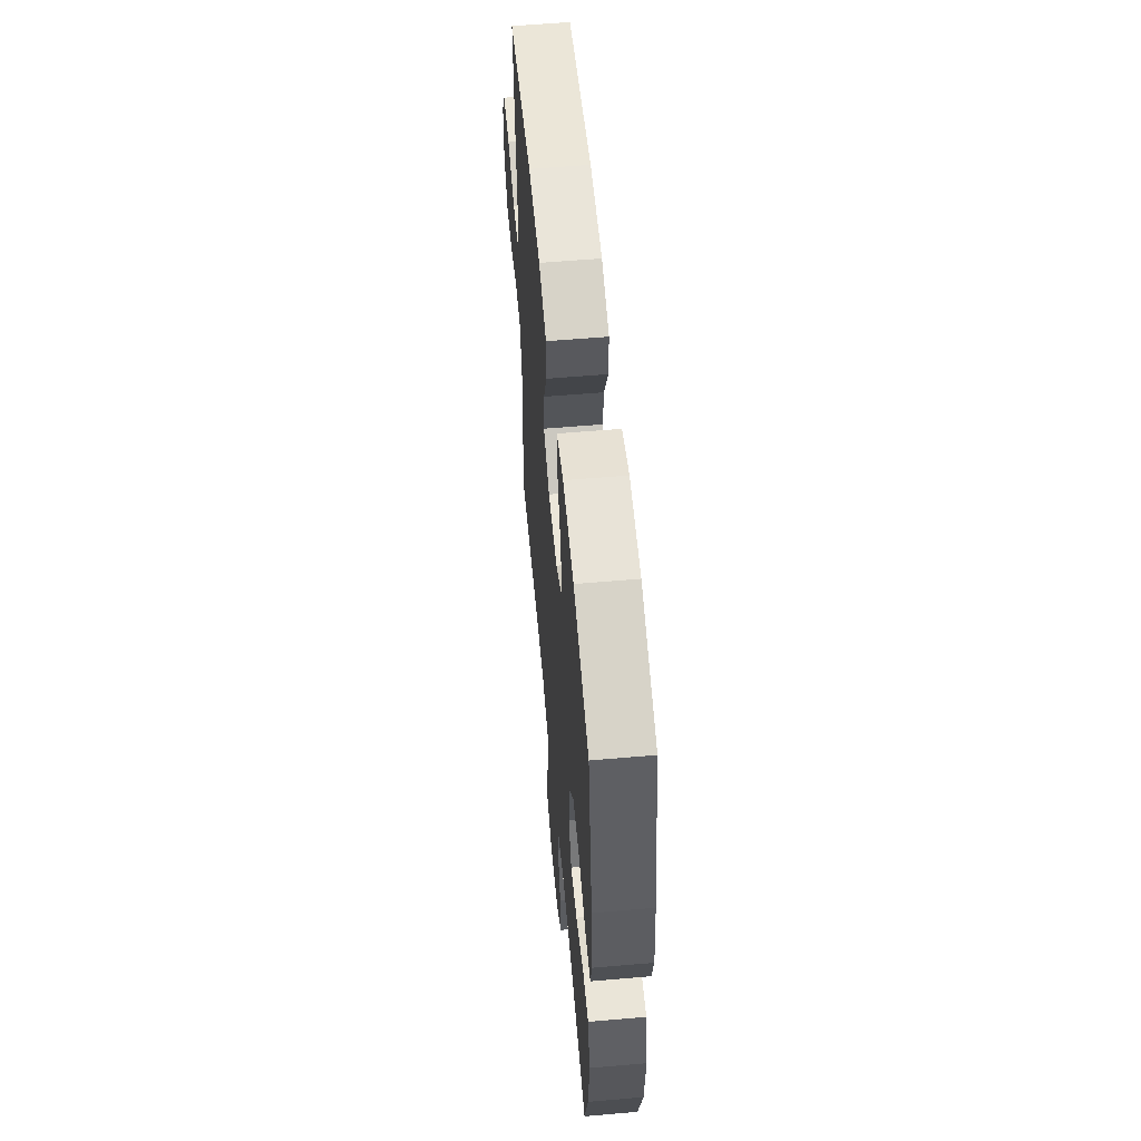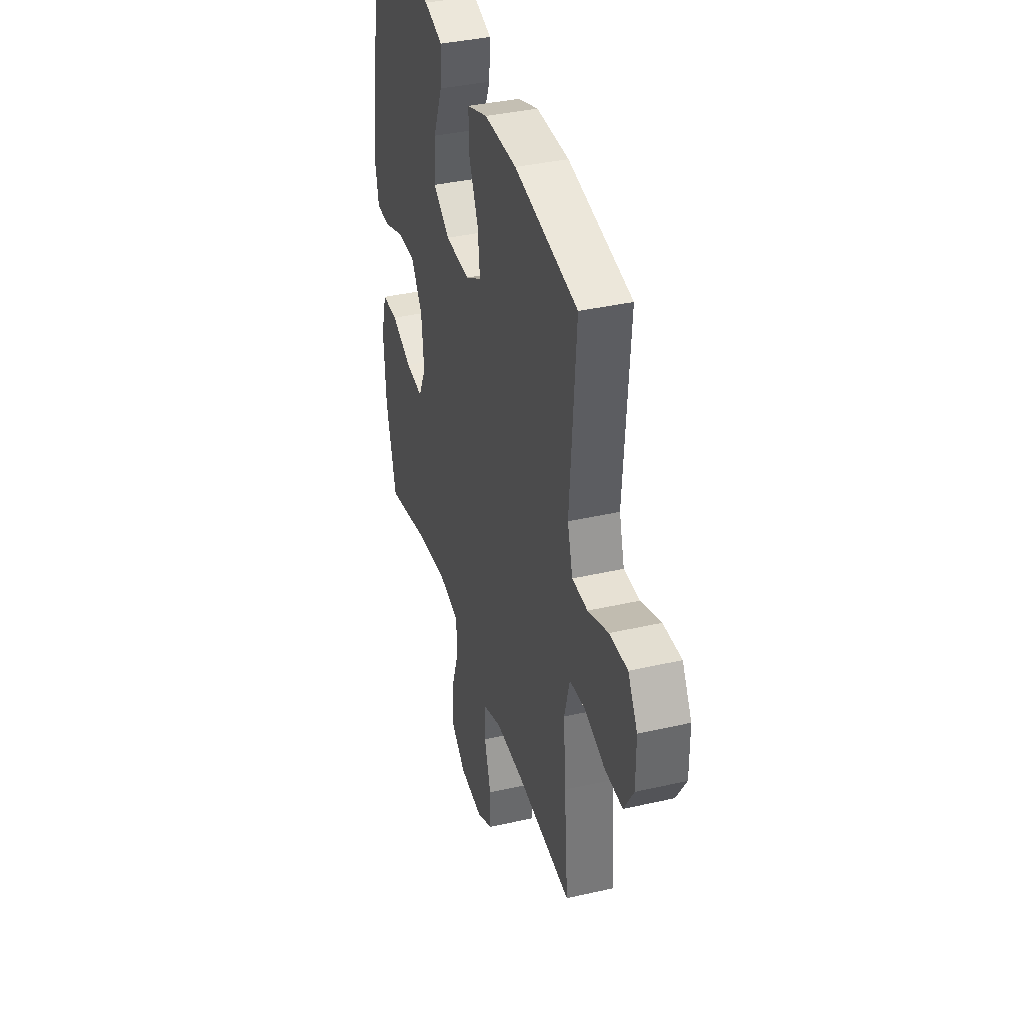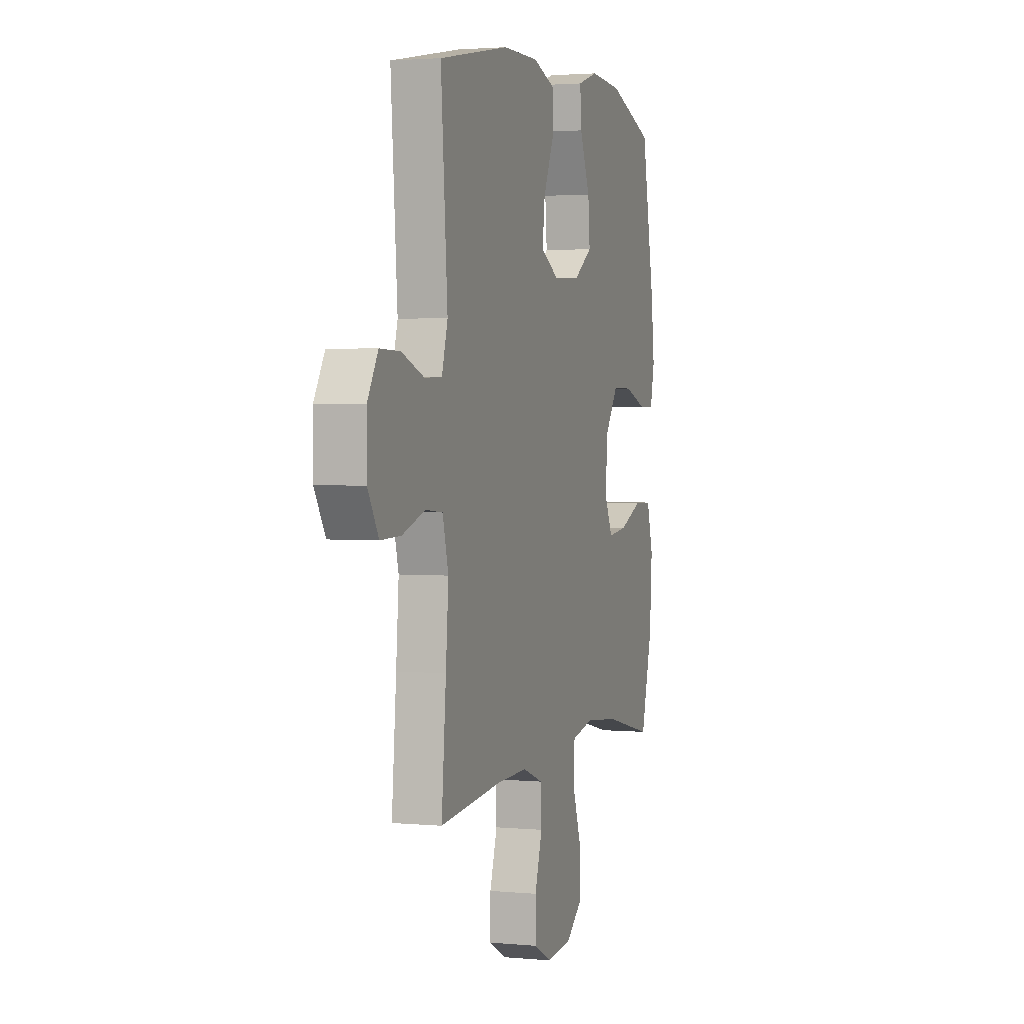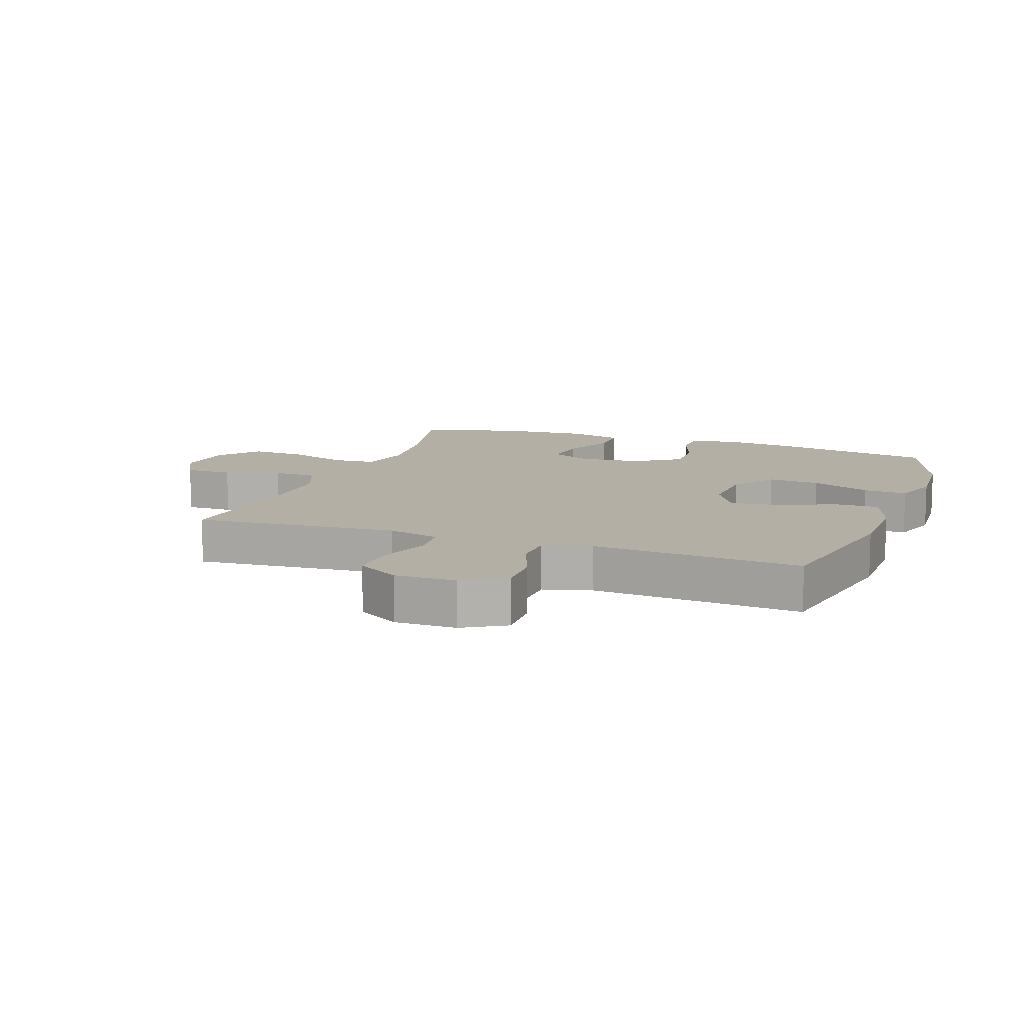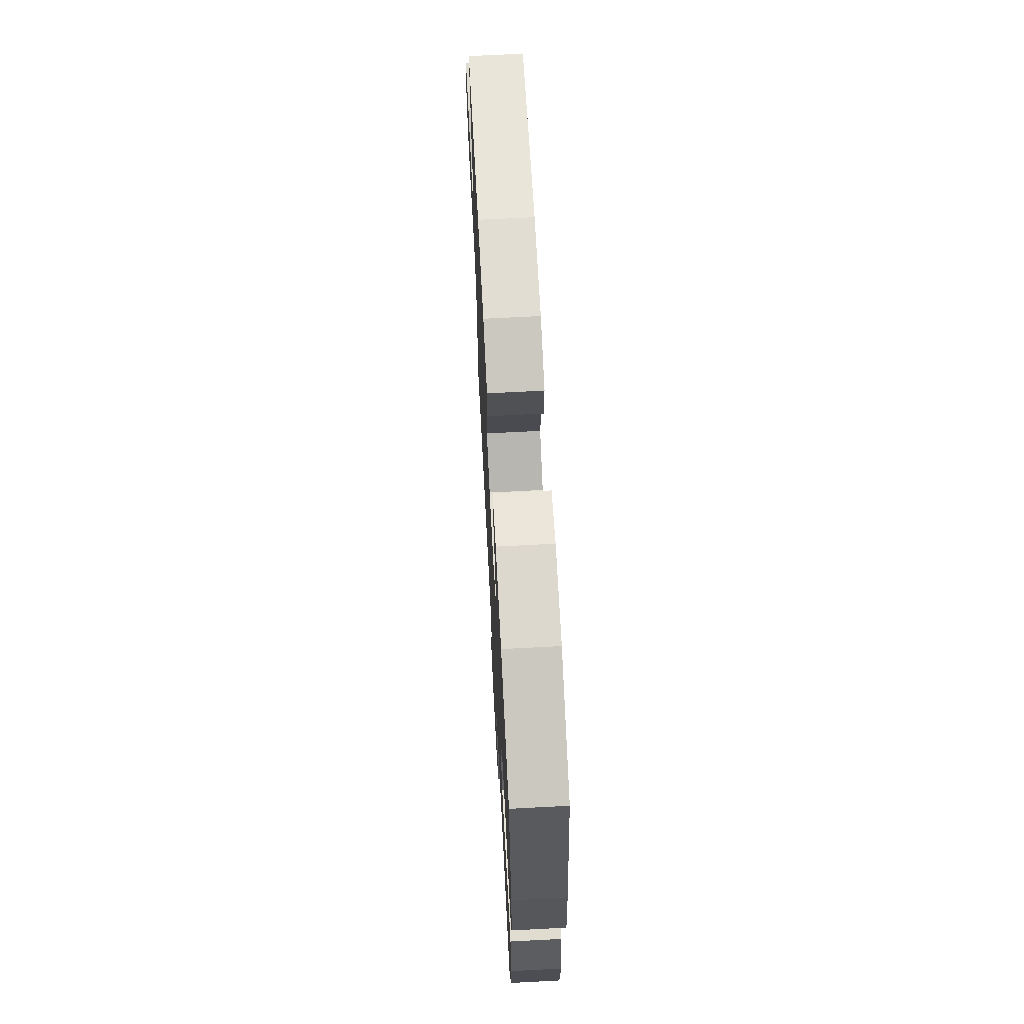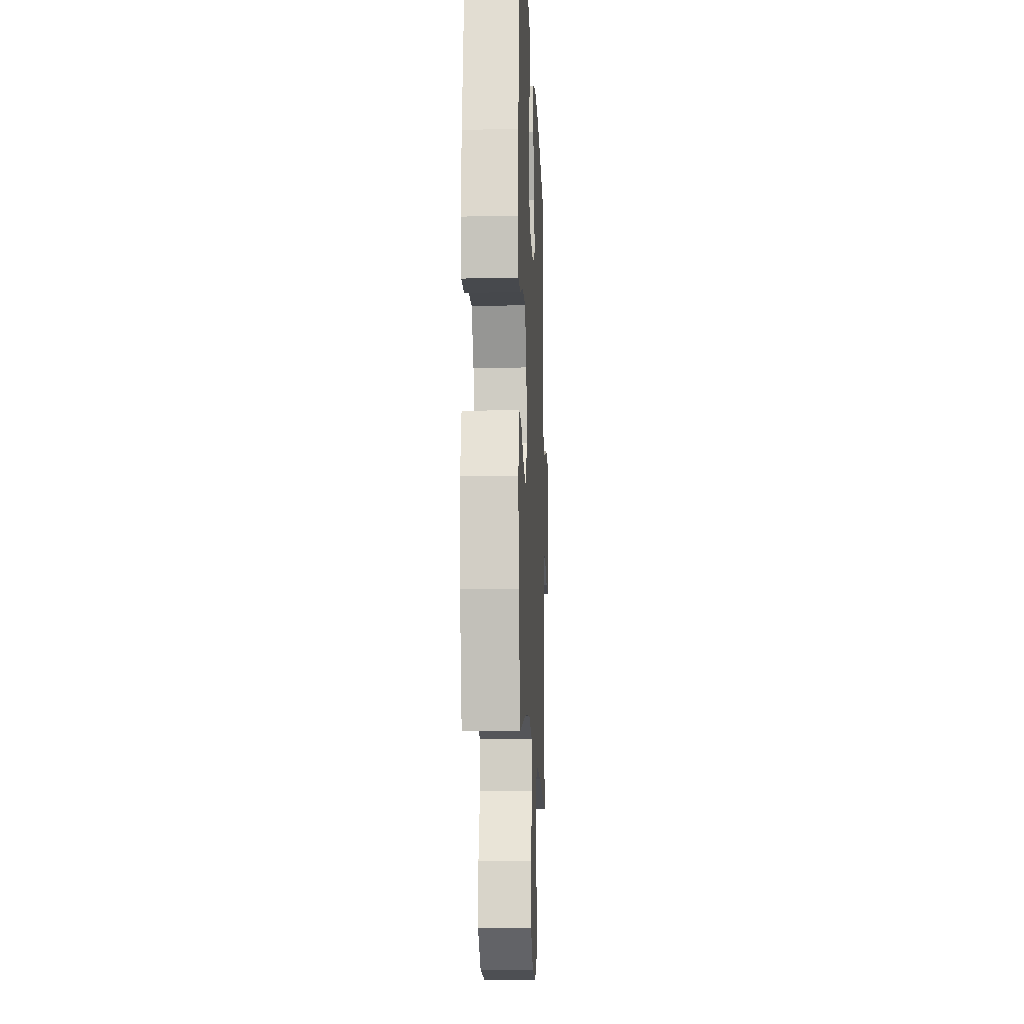
<metadata>
{"format":"obj","ext":"obj","renderer":"f3d","projection":"perspective","resolution":1024,"background":"white","views":[{"elev":58.2,"azim":84.9,"up":"+Z"},{"elev":37.6,"azim":-106.3,"up":"+Z"},{"elev":2.4,"azim":-71.7,"up":"+Z"},{"elev":11.3,"azim":-70.0,"up":"+Y"},{"elev":68.7,"azim":87.0,"up":"+Z"},{"elev":-12.1,"azim":92.4,"up":"+Z"}]}
</metadata>
<code>
v 0.5 0.07 -0.5
v 0.317 0.07 -0.457
v 0.186 0.07 -0.442
v 0.1 0.07 -0.461
v 0.095 0.07 -0.531
v 0.128 0.07 -0.627
v 0.133 0.07 -0.716
v 0.069 0.07 -0.768
v -0.028 0.07 -0.778
v -0.096 0.07 -0.742
v -0.096 0.07 -0.665
v -0.068 0.07 -0.575
v -0.071 0.07 -0.503
v -0.148 0.07 -0.474
v -0.266 0.07 -0.477
v -0.5 0.07 -0.5
v -0.483 0.07 -0.301
v -0.473 0.07 -0.173
v -0.495 0.07 -0.089
v -0.56 0.07 -0.083
v -0.646 0.07 -0.112
v -0.722 0.07 -0.114
v -0.763 0.07 -0.046
v -0.763 0.07 0.052
v -0.723 0.07 0.12
v -0.647 0.07 0.118
v -0.562 0.07 0.086
v -0.497 0.07 0.088
v -0.475 0.07 0.165
v -0.484 0.07 0.285
v -0.5 0.07 0.5
v -0.235 0.07 0.55
v -0.099 0.07 0.551
v -0.013 0.07 0.521
v -0.014 0.07 0.449
v -0.054 0.07 0.358
v -0.063 0.07 0.28
v 0.005 0.07 0.241
v 0.108 0.07 0.246
v 0.178 0.07 0.294
v 0.171 0.07 0.378
v 0.132 0.07 0.473
v 0.127 0.07 0.544
v 0.204 0.07 0.569
v 0.327 0.07 0.561
v 0.5 0.07 0.5
v 0.549 0.07 0.24
v 0.562 0.07 0.123
v 0.546 0.07 0.049
v 0.487 0.07 0.049
v 0.405 0.07 0.079
v 0.328 0.07 0.08
v 0.28 0.07 0.009
v 0.27 0.07 -0.091
v 0.302 0.07 -0.158
v 0.375 0.07 -0.149
v 0.461 0.07 -0.112
v 0.528 0.07 -0.113
v 0.552 0.07 -0.2
v 0.543 0.07 -0.336
v 0.5 0 -0.5
v 0.317 0 -0.457
v 0.186 0 -0.442
v 0.1 0 -0.461
v 0.095 0 -0.531
v 0.128 0 -0.627
v 0.133 0 -0.716
v 0.069 0 -0.768
v -0.028 0 -0.778
v -0.096 0 -0.742
v -0.096 0 -0.665
v -0.068 0 -0.575
v -0.071 0 -0.503
v -0.148 0 -0.474
v -0.266 0 -0.477
v -0.5 0 -0.5
v -0.483 0 -0.301
v -0.473 0 -0.173
v -0.495 0 -0.089
v -0.56 0 -0.083
v -0.646 0 -0.112
v -0.722 0 -0.114
v -0.763 0 -0.046
v -0.763 0 0.052
v -0.723 0 0.12
v -0.647 0 0.118
v -0.562 0 0.086
v -0.497 0 0.088
v -0.475 0 0.165
v -0.484 0 0.285
v -0.5 0 0.5
v -0.235 0 0.55
v -0.099 0 0.551
v -0.013 0 0.521
v -0.014 0 0.449
v -0.054 0 0.358
v -0.063 0 0.28
v 0.005 0 0.241
v 0.108 0 0.246
v 0.178 0 0.294
v 0.171 0 0.378
v 0.132 0 0.473
v 0.127 0 0.544
v 0.204 0 0.569
v 0.327 0 0.561
v 0.5 0 0.5
v 0.549 0 0.24
v 0.562 0 0.123
v 0.546 0 0.049
v 0.487 0 0.049
v 0.405 0 0.079
v 0.328 0 0.08
v 0.28 0 0.009
v 0.27 0 -0.091
v 0.302 0 -0.158
v 0.375 0 -0.149
v 0.461 0 -0.112
v 0.528 0 -0.113
v 0.552 0 -0.2
v 0.543 0 -0.336
f 60 1 2
f 59 60 2
f 58 59 2
f 57 58 2
f 56 57 2
f 55 56 2 3
f 54 55 3 4
f 53 54 4
f 49 50 51
f 48 49 51
f 47 48 51
f 46 47 51
f 45 46 51
f 44 45 51
f 43 44 51
f 42 43 51
f 41 42 51
f 40 41 51 52
f 39 40 52 53
f 34 35 36
f 33 34 36
f 32 33 36
f 31 32 36
f 30 31 36
f 29 30 36
f 28 29 36 37
f 25 26 27
f 24 25 27
f 23 24 27
f 22 23 27
f 21 22 27
f 20 21 27
f 19 20 27 28
f 28 37 38
f 19 28 38
f 18 19 38
f 15 16 17
f 39 53 4
f 38 39 4
f 18 38 4
f 17 18 4
f 15 17 4
f 14 15 4
f 10 11 12
f 9 10 12
f 8 9 12
f 7 8 12
f 6 7 12
f 5 6 12
f 13 14 4 5
f 5 12 13
f 62 61 120
f 62 120 119
f 62 119 118
f 62 118 117
f 62 117 116
f 63 62 116 115
f 64 63 115 114
f 64 114 113
f 111 110 109
f 111 109 108
f 111 108 107
f 111 107 106
f 111 106 105
f 111 105 104
f 111 104 103
f 111 103 102
f 111 102 101
f 112 111 101 100
f 113 112 100 99
f 96 95 94
f 96 94 93
f 96 93 92
f 96 92 91
f 96 91 90
f 96 90 89
f 97 96 89 88
f 87 86 85
f 87 85 84
f 87 84 83
f 87 83 82
f 87 82 81
f 87 81 80
f 88 87 80 79
f 98 97 88
f 98 88 79
f 98 79 78
f 77 76 75
f 64 113 99
f 64 99 98
f 64 98 78
f 64 78 77
f 64 77 75
f 64 75 74
f 72 71 70
f 72 70 69
f 72 69 68
f 72 68 67
f 72 67 66
f 72 66 65
f 65 64 74 73
f 73 72 65
f 1 61 62 2
f 2 62 63 3
f 3 63 64 4
f 4 64 65 5
f 5 65 66 6
f 6 66 67 7
f 7 67 68 8
f 8 68 69 9
f 9 69 70 10
f 10 70 71 11
f 11 71 72 12
f 12 72 73 13
f 13 73 74 14
f 14 74 75 15
f 15 75 76 16
f 16 76 77 17
f 17 77 78 18
f 18 78 79 19
f 19 79 80 20
f 20 80 81 21
f 21 81 82 22
f 22 82 83 23
f 23 83 84 24
f 24 84 85 25
f 25 85 86 26
f 26 86 87 27
f 27 87 88 28
f 28 88 89 29
f 29 89 90 30
f 30 90 91 31
f 31 91 92 32
f 32 92 93 33
f 33 93 94 34
f 34 94 95 35
f 35 95 96 36
f 36 96 97 37
f 37 97 98 38
f 38 98 99 39
f 39 99 100 40
f 40 100 101 41
f 41 101 102 42
f 42 102 103 43
f 43 103 104 44
f 44 104 105 45
f 45 105 106 46
f 46 106 107 47
f 47 107 108 48
f 48 108 109 49
f 49 109 110 50
f 50 110 111 51
f 51 111 112 52
f 52 112 113 53
f 53 113 114 54
f 54 114 115 55
f 55 115 116 56
f 56 116 117 57
f 57 117 118 58
f 58 118 119 59
f 59 119 120 60
f 60 120 61 1

</code>
